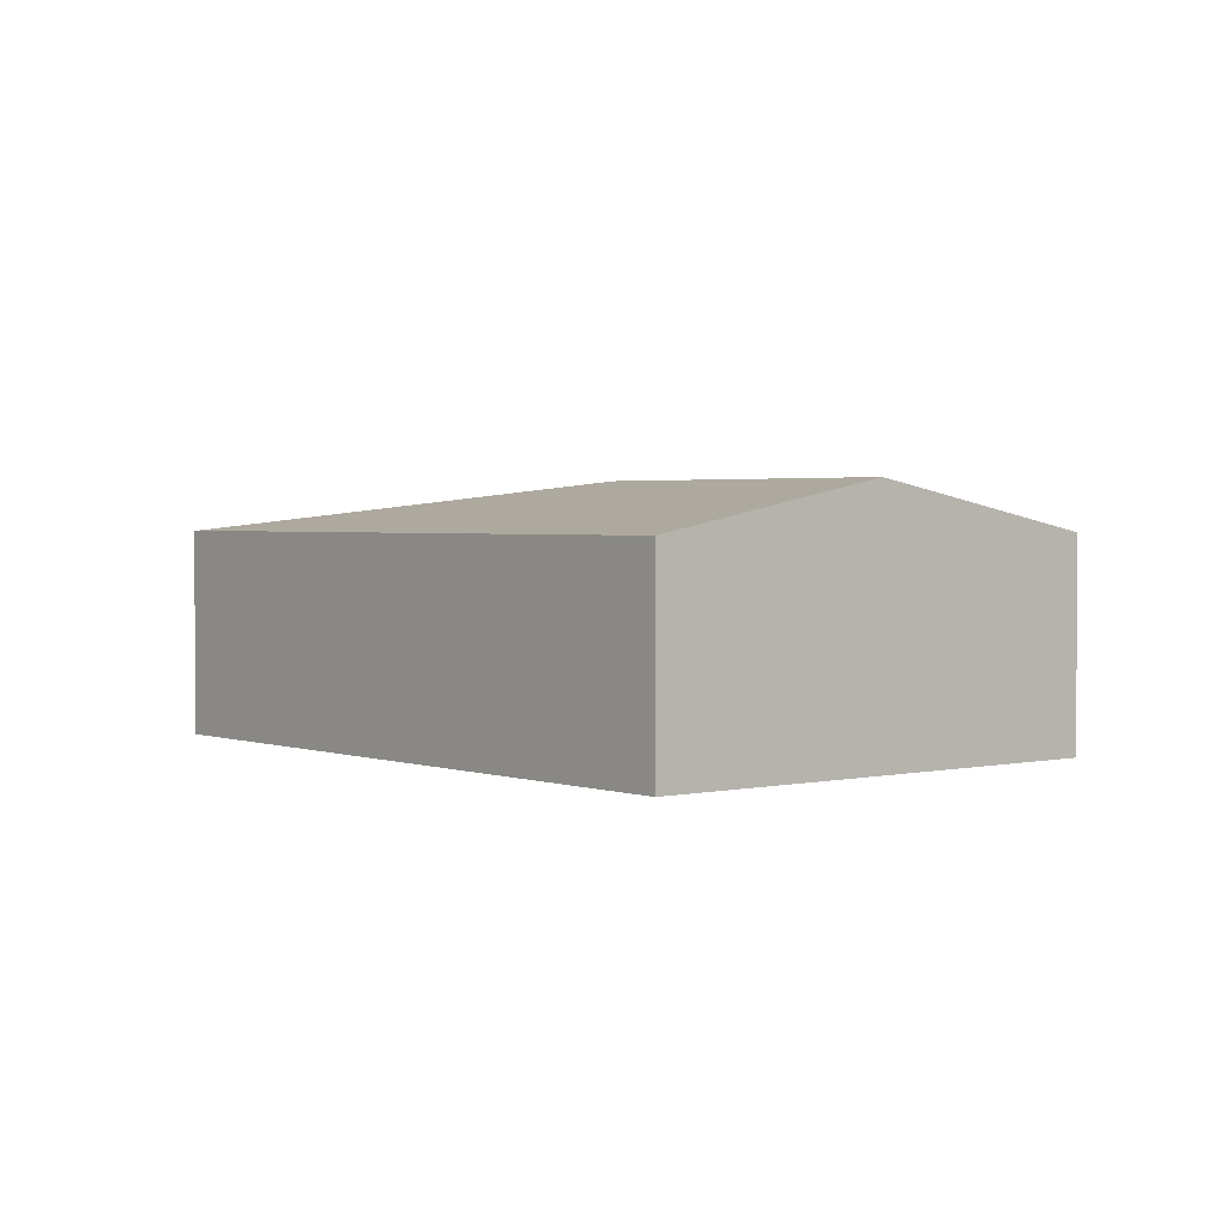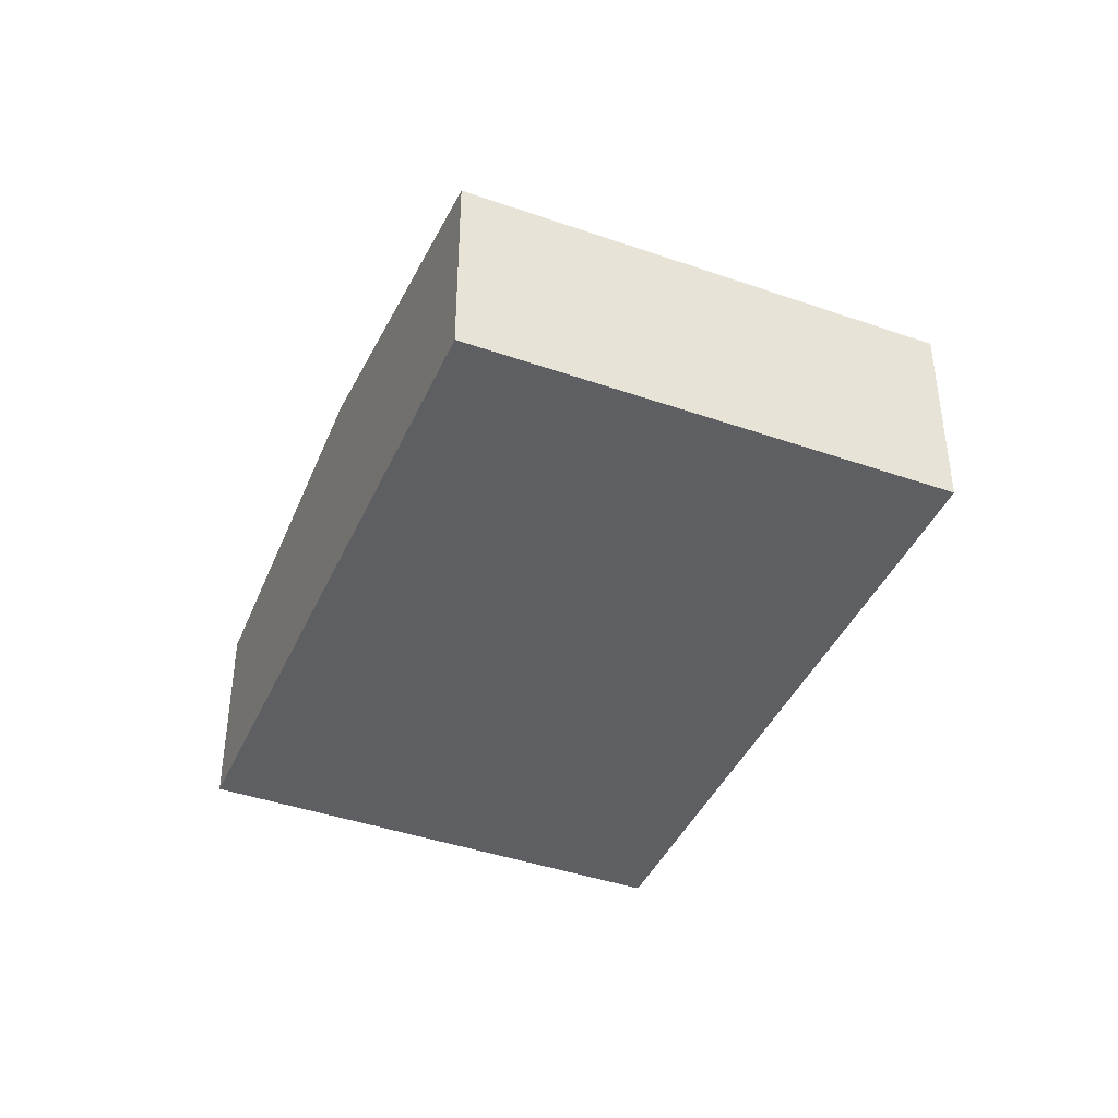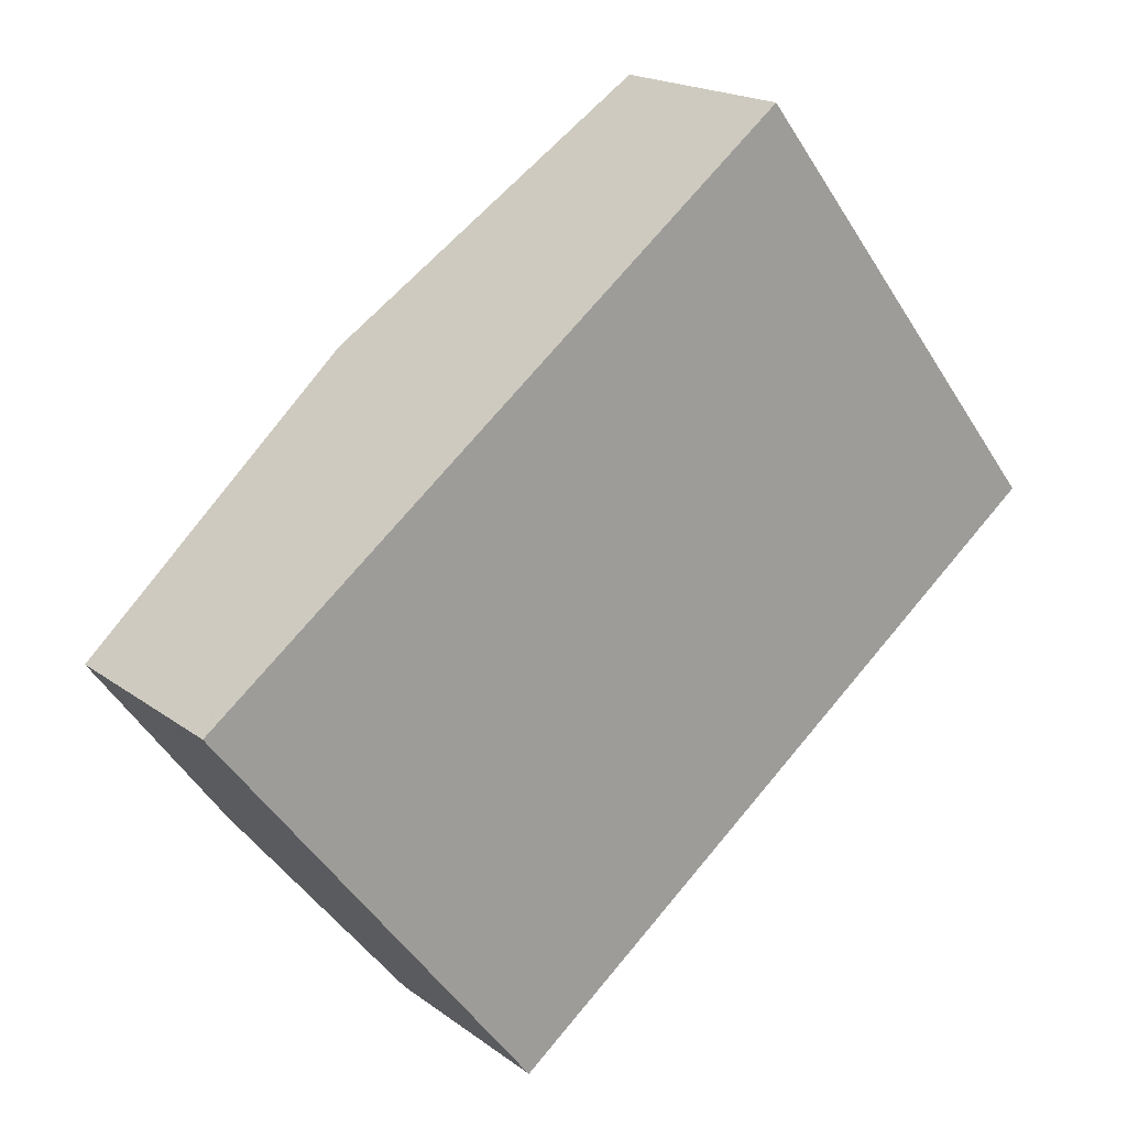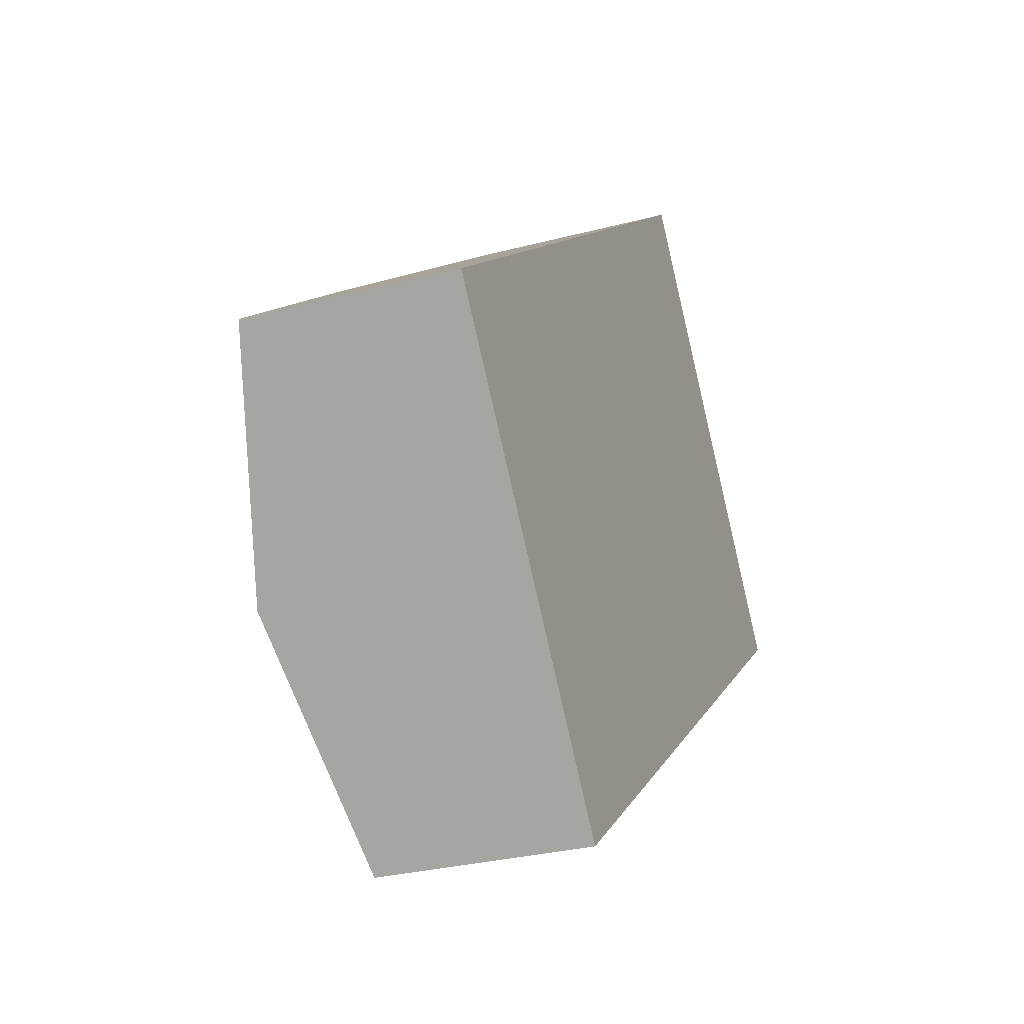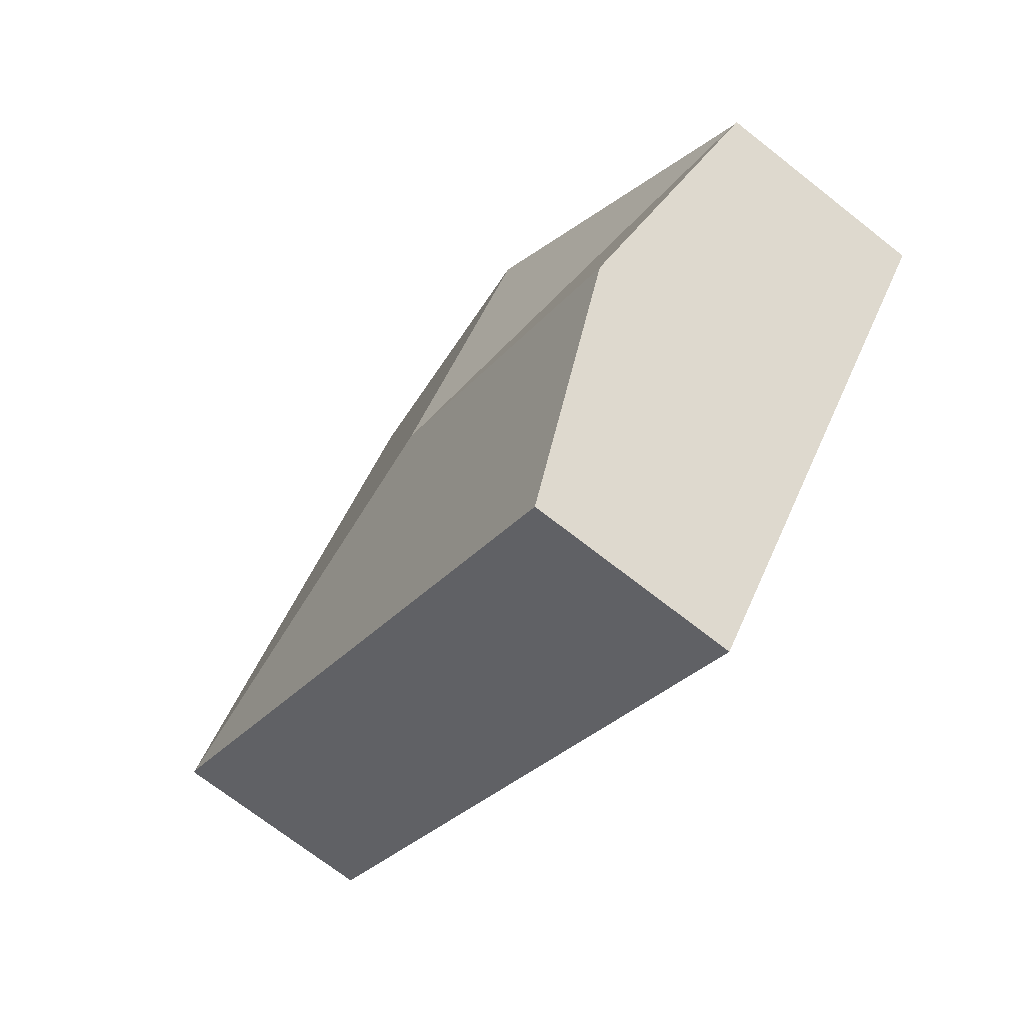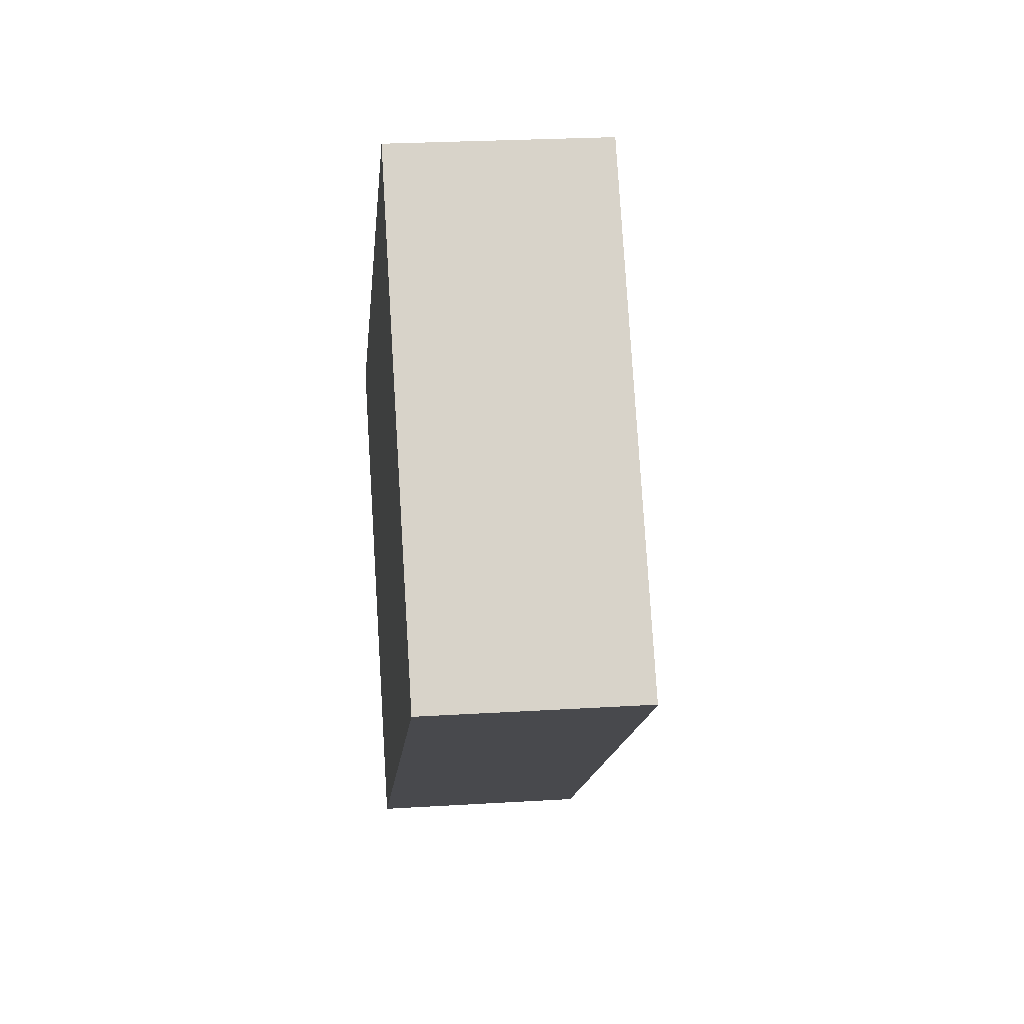
<metadata>
{"format":"obj","ext":"obj","renderer":"f3d","projection":"perspective","resolution":1024,"background":"white","views":[{"elev":2.3,"azim":-167.1,"up":"+Y"},{"elev":-41.8,"azim":29.2,"up":"+Y"},{"elev":18.5,"azim":-35.9,"up":"+Z"},{"elev":-29.3,"azim":-68.6,"up":"+Z"},{"elev":-70.8,"azim":-128.2,"up":"+Z"},{"elev":25.1,"azim":84.3,"up":"+Z"}]}
</metadata>
<code>
v  7.425 1.733 0.411
v  2.406 2.147 1.878
v  4.813 1.733 3.757
v  3.713 2.147 0.205
v  7.392 1.739 0.385
v  0.033 1.739 0.026
v  2.613 1.739 -3.346
v  1.306 2.147 -1.673
v  0 1.739 1.065e-16
v  0 0 0
v  1.306 1.024e-16 -1.673
v  2.613 2.049e-16 -3.346
v  0.033 -1.592e-18 0.026
v  2.406 -1.15e-16 1.878
v  4.813 -2.301e-16 3.757
v  7.425 -2.517e-17 0.411
v  7.392 -2.357e-17 0.385
g defaultobject
f 1 2 3
f 2 1 4
f 4 1 5
f 4 6 2
f 7 4 5
f 4 7 8
f 9 4 8
f 4 9 6
f 8 10 9
f 10 8 7
f 10 7 11
f 11 7 12
f 10 6 9
f 6 10 2
f 2 10 13
f 2 13 14
f 2 14 3
f 3 14 15
f 15 1 3
f 1 15 16
f 1 7 5
f 7 1 16
f 7 16 12
f 12 16 17
f 14 16 15
f 16 14 17
f 17 14 12
f 12 14 13
f 12 13 10
f 12 10 11

</code>
